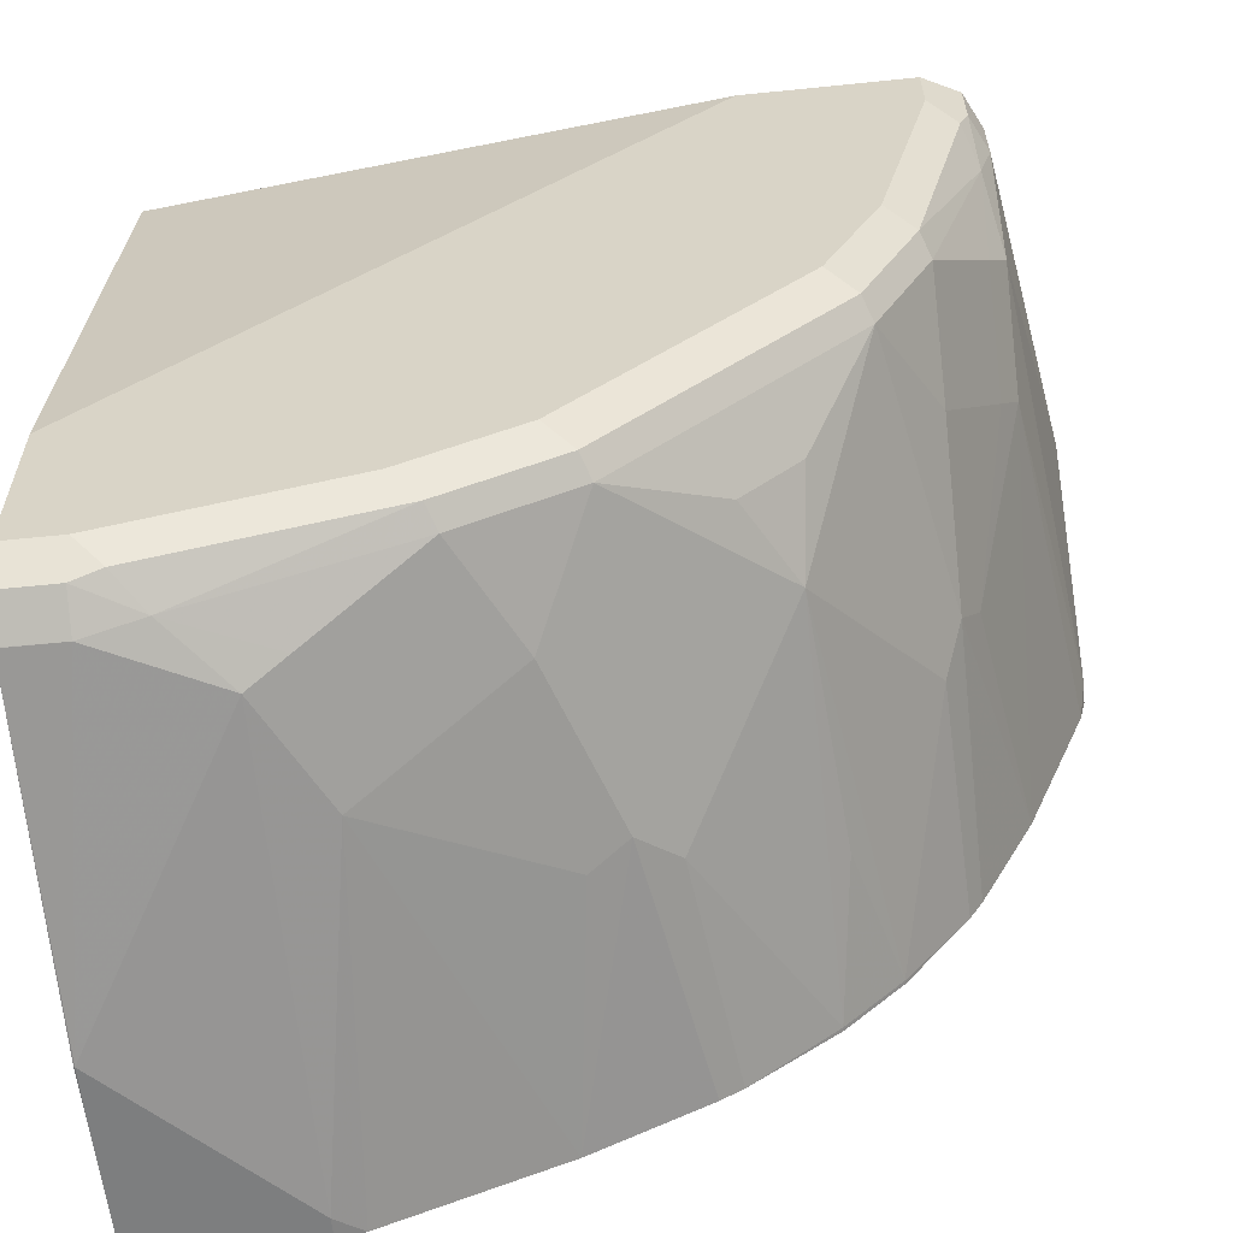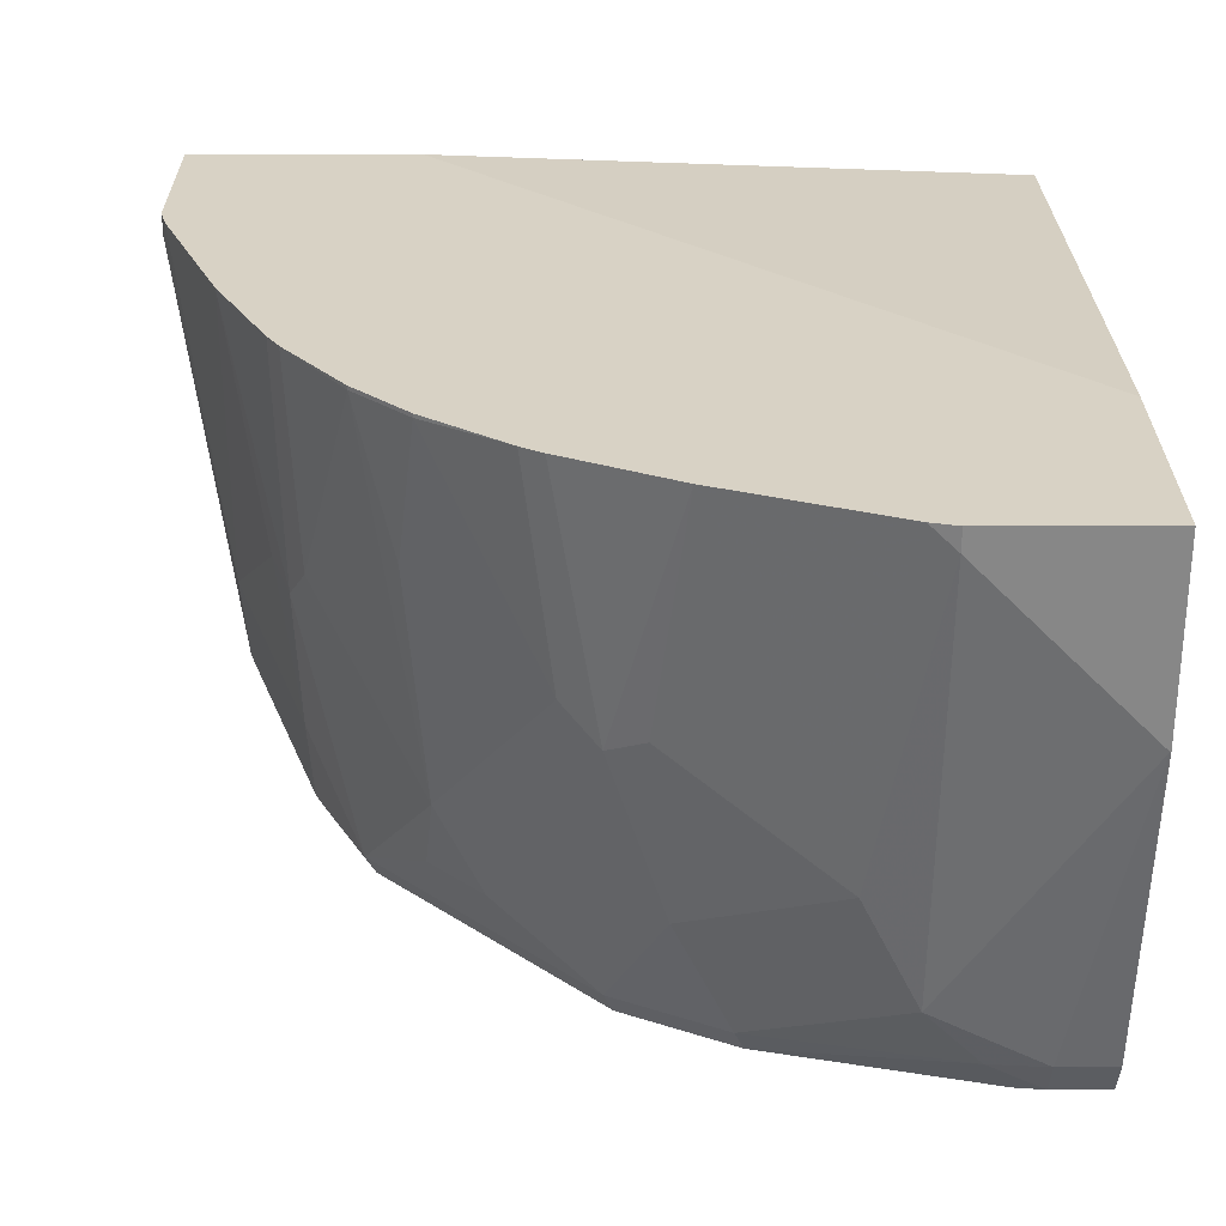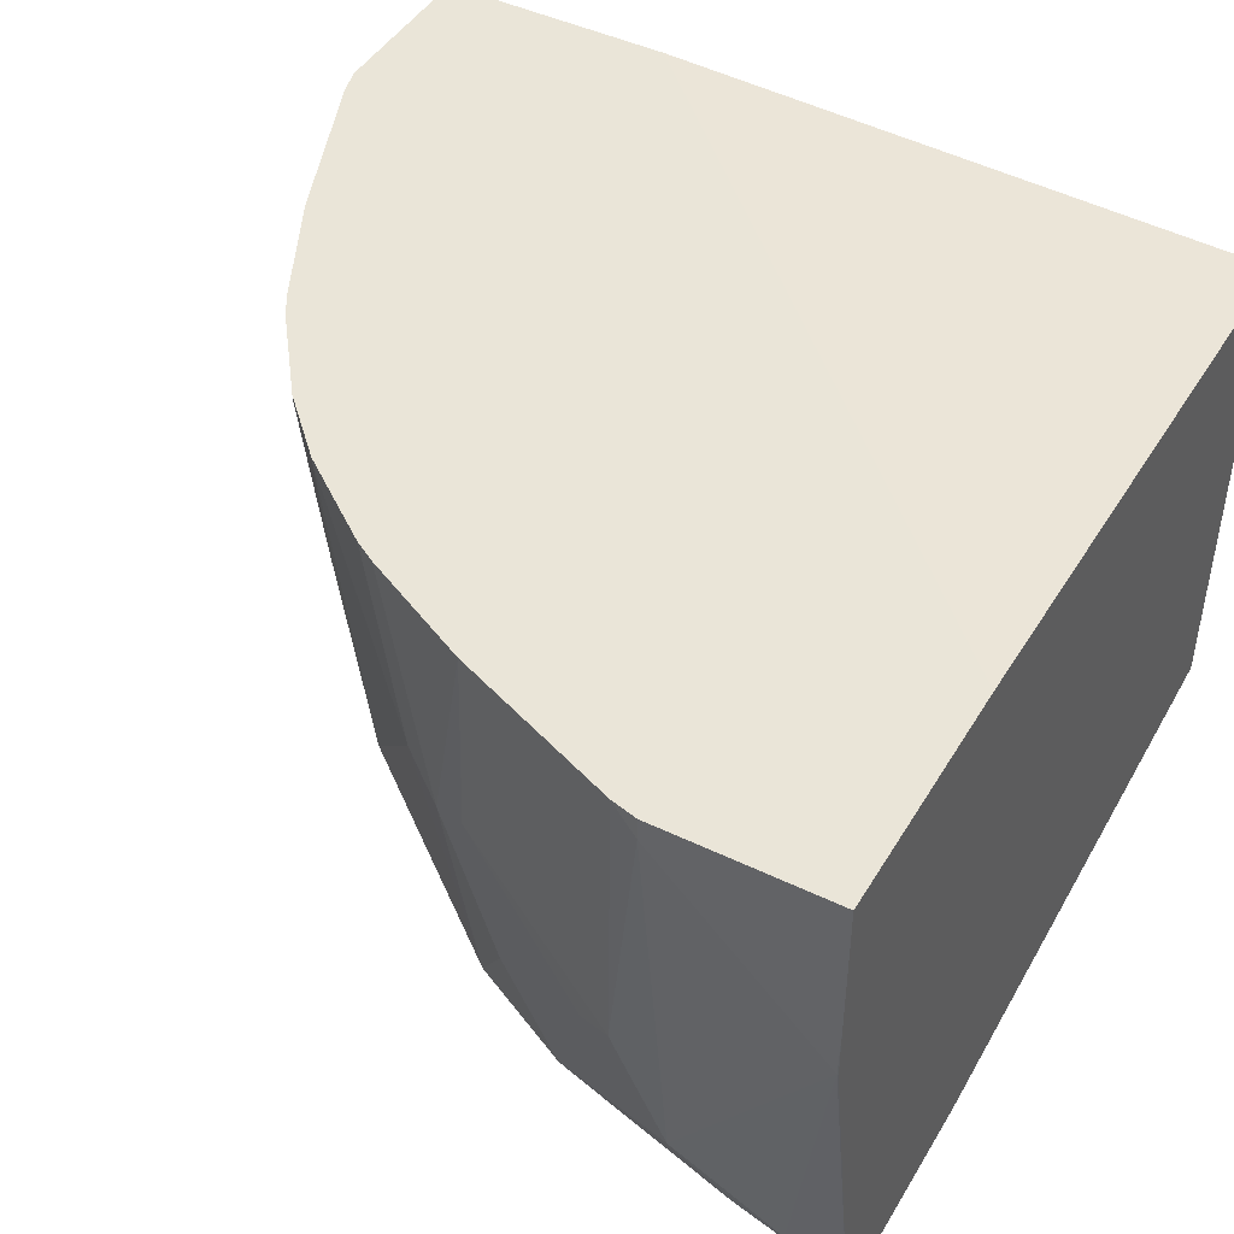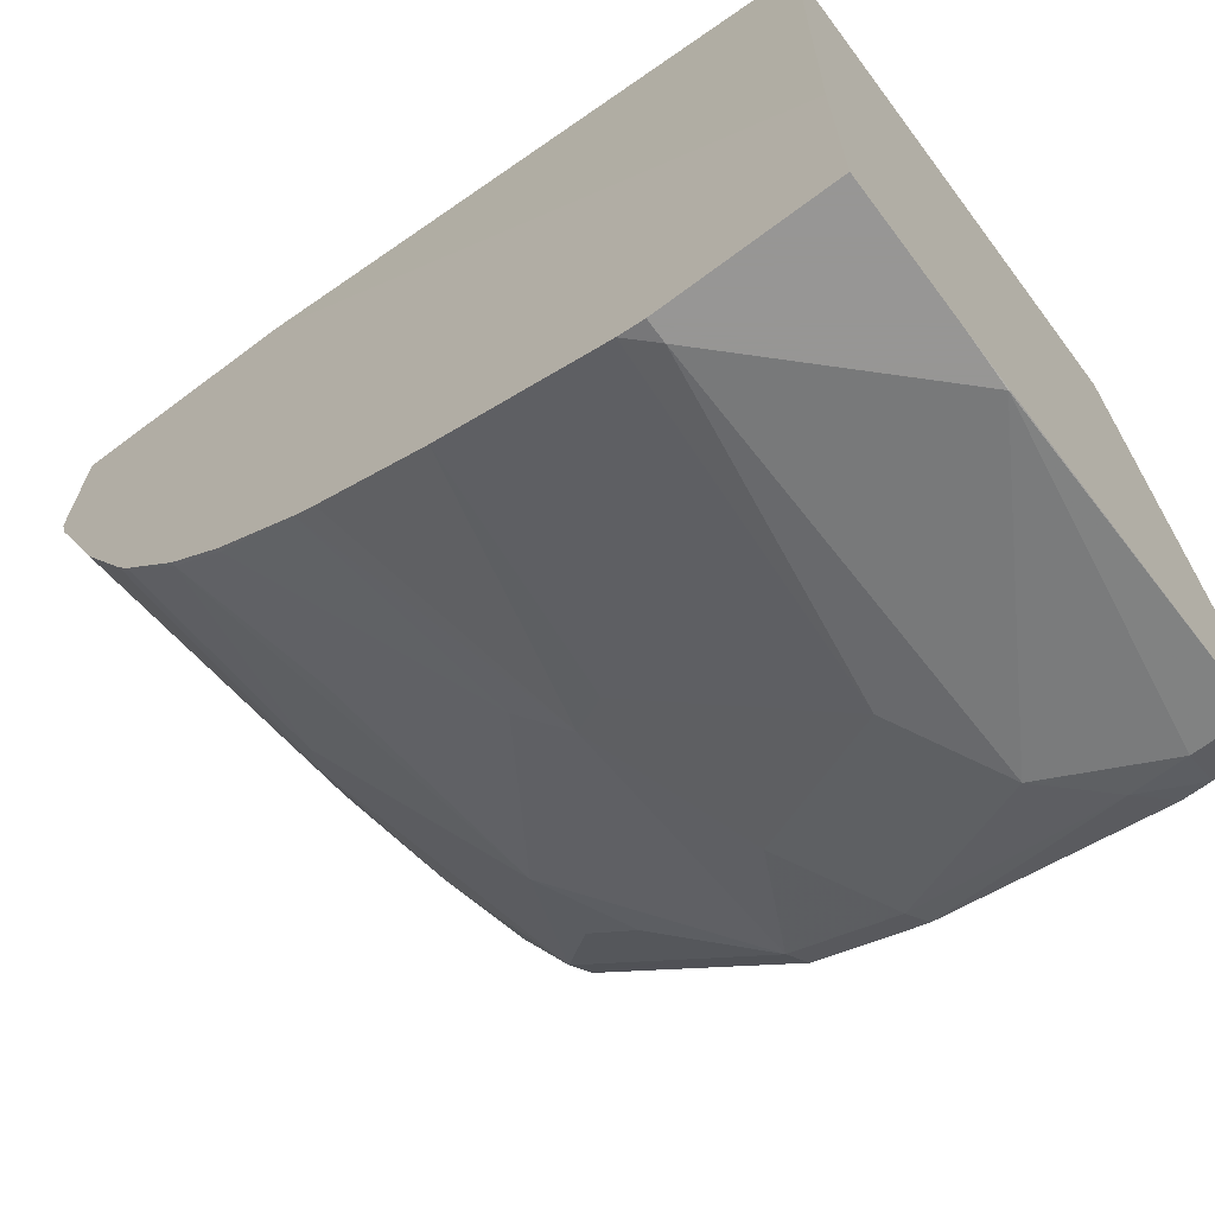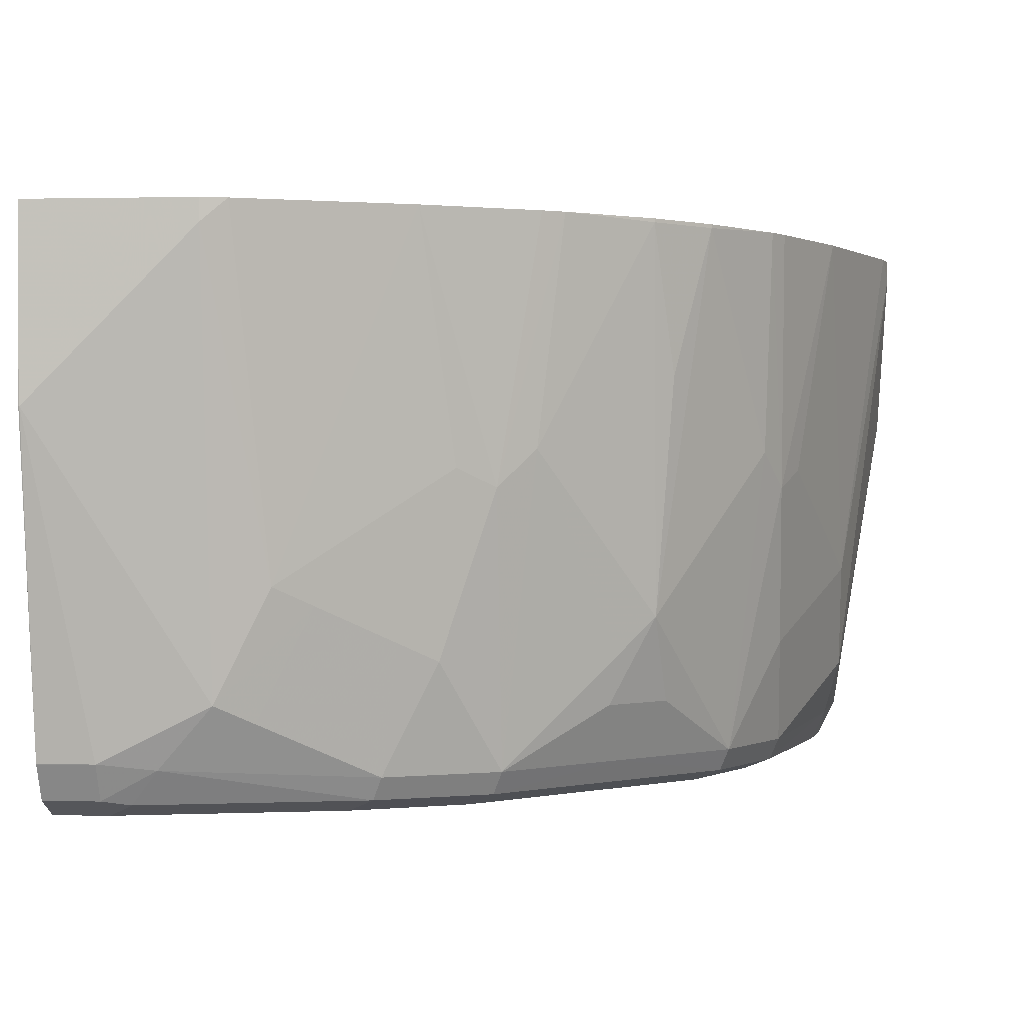
<metadata>
{"format":"obj","ext":"obj","renderer":"f3d","projection":"perspective","resolution":1024,"background":"white","views":[{"elev":-59.3,"azim":6.0,"up":"+Z"},{"elev":27.7,"azim":179.7,"up":"+Y"},{"elev":45.2,"azim":-150.8,"up":"+Y"},{"elev":-67.8,"azim":-143.1,"up":"+Z"},{"elev":0.5,"azim":94.8,"up":"+Y"}]}
</metadata>
<code>
v 0.09987 -0.4193 -0.4992
v 0.1151 -0.4193 -0.4953
v 0.09987 -0.4326 -0.4992
v -0.0006236 -0.4193 -0.4992
v 0.1331 -0.6323 -0.4659
v 0.2145 -0.4193 -0.4557
v 0.09987 -0.6988 -0.4659
v 0.0666 -0.4659 -0.4992
v -0.0006236 -0.4992 -0.4992
v -0.0006236 -0.4193 -0.3592
v 0.1553 -0.6434 -0.4548
v 0.233 -0.5658 -0.4326
v 0.281 -0.4193 -0.4224
v 0.2551 -0.5769 -0.4215
v 0.122 -0.71 -0.4548
v 0.0666 -0.7363 -0.4576
v 0.03328 -0.7321 -0.4659
v 1.241e-05 -0.5325 -0.4992
v -0.0006236 -0.5325 -0.4989
v -0.0006236 -0.4326 0.0006236
v 0.3592 -0.4193 0.0006236
v 0.1997 -0.6656 -0.4326
v 0.1886 -0.7432 -0.4215
v 0.2219 -0.6766 -0.4215
v 0.2938 -0.4193 -0.4147
v 0.2773 -0.5547 -0.4104
v 0.2551 -0.7432 -0.3882
v 0.04996 -0.7571 -0.4492
v 0.03328 -0.7543 -0.4548
v 0.183 -0.7571 -0.416
v -0.0006236 -0.7326 -0.4657
v -0.0006236 -0.7321 -0.4659
v -0.0006236 -0.5331 -0.4989
v -0.0006236 -0.7321 0.0006236
v 0.4992 -0.4193 0.0006236
v 0.2496 -0.7571 -0.3827
v 0.3439 -0.4193 -0.3771
v 0.3439 -0.4216 -0.3771
v 0.3439 -0.6545 -0.3439
v 0.3217 -0.6766 -0.355
v 0.3161 -0.7072 -0.3494
v 0.3217 -0.7432 -0.3217
v 0.03328 -0.7654 -0.4326
v 0.1664 -0.7654 -0.3993
v -0.0006236 -0.7543 -0.4548
v 0.233 -0.7654 -0.3661
v -0.0006236 -0.7654 -0.3328
v 0.3328 -0.7654 0.0006236
v 0.4992 -0.4992 0.0006236
v 0.4992 -0.4193 -0.09987
v 0.3827 -0.7571 -0.2496
v 0.3771 -0.4193 -0.3439
v 0.355 -0.5103 -0.355
v 0.3771 -0.4216 -0.3439
v 0.355 -0.6766 -0.3217
v 0.3494 -0.7072 -0.3161
v 0.4104 -0.5547 -0.2773
v 0.3882 -0.7432 -0.2551
v -0.0006236 -0.7654 -0.4326
v 0.3661 -0.7654 -0.233
v 0.4326 -0.7654 0.0006236
v 0.4989 -0.5325 0.0006236
v 0.4992 -0.5325 -1.241e-05
v 0.4992 -0.4326 -0.09987
v 0.4953 -0.4193 -0.1151
v 0.4215 -0.7432 -0.1886
v 0.416 -0.7571 -0.183
v 0.4147 -0.4193 -0.2938
v 0.4215 -0.5769 -0.2551
v 0.4215 -0.6766 -0.2219
v 0.3993 -0.7654 -0.1664
v 0.4326 -0.7654 -0.03328
v 0.4548 -0.7543 0.0006236
v 0.4989 -0.5331 0.0006236
v 0.4992 -0.4659 -0.0666
v 0.4659 -0.7321 0.0006236
v 0.4659 -0.7321 -0.03328
v 0.4659 -0.6988 -0.09987
v 0.4659 -0.6323 -0.1331
v 0.4557 -0.4193 -0.2145
v 0.4326 -0.6656 -0.1997
v 0.4548 -0.6434 -0.1553
v 0.4548 -0.71 -0.122
v 0.4576 -0.7363 -0.0666
v 0.4492 -0.7571 -0.04996
v 0.4224 -0.4193 -0.281
v 0.4326 -0.5658 -0.233
v 0.4548 -0.7543 -0.03328
v 0.4657 -0.7326 0.0006236
f 1 2 3
f 39 57 55
f 41 56 42
f 42 56 58
f 42 58 51
f 43 44 46
f 43 46 60
f 43 60 71
f 43 71 72
f 39 54 57
f 43 72 61
f 43 48 47
f 43 47 59
f 49 62 63
f 50 64 65
f 51 58 66
f 51 66 67
f 51 67 60
f 54 68 57
f 43 61 48
f 55 57 58
f 39 53 54
f 39 56 41
f 29 43 59
f 29 59 45
f 29 45 31
f 30 36 46
f 30 46 44
f 34 47 48
f 35 49 63
f 35 63 75
f 39 41 40
f 35 75 64
f 36 42 51
f 36 51 60
f 36 60 46
f 37 52 54
f 37 54 38
f 38 53 39
f 38 54 53
f 39 55 56
f 35 64 50
f 28 44 43
f 55 58 56
f 57 69 58
f 69 87 70
f 69 86 80
f 69 80 87
f 70 87 81
f 71 85 72
f 72 85 88
f 73 88 89
f 76 89 77
f 68 86 69
f 77 89 88
f 77 84 78
f 78 84 83
f 78 83 82
f 78 82 79
f 79 82 87
f 79 87 80
f 81 87 82
f 84 88 85
f 77 88 84
f 57 68 69
f 67 84 85
f 66 84 67
f 58 69 70
f 58 70 66
f 60 67 71
f 61 72 88
f 61 88 73
f 62 74 63
f 63 74 76
f 63 76 77
f 67 85 71
f 63 77 78
f 64 75 78
f 64 78 79
f 64 79 65
f 65 79 80
f 66 70 81
f 66 81 82
f 66 82 83
f 66 83 84
f 63 78 75
f 28 30 44
f 52 68 54
f 27 42 36
f 4 9 19
f 4 19 33
f 4 33 32
f 4 32 31
f 4 31 45
f 4 45 59
f 4 59 47
f 4 47 34
f 3 7 8
f 4 34 20
f 5 11 7
f 5 6 12
f 5 12 11
f 6 13 14
f 6 14 12
f 7 11 15
f 7 15 16
f 7 16 17
f 4 20 10
f 7 17 18
f 3 5 7
f 2 5 3
f 1 3 8
f 28 43 29
f 1 18 9
f 1 9 4
f 1 4 10
f 1 10 21
f 1 21 35
f 1 35 50
f 2 6 5
f 1 50 65
f 1 80 86
f 1 86 68
f 1 68 52
f 1 52 37
f 1 37 25
f 1 25 13
f 1 13 6
f 1 6 2
f 1 65 80
f 7 18 8
f 1 8 18
f 10 20 21
f 20 73 89
f 20 89 76
f 20 76 74
f 20 74 62
f 20 62 49
f 20 49 35
f 20 35 21
f 22 24 23
f 20 61 73
f 23 24 27
f 23 36 30
f 25 37 38
f 25 38 26
f 26 38 39
f 26 39 40
f 26 40 27
f 27 41 42
f 9 18 19
f 23 27 36
f 20 48 61
f 27 40 41
f 18 33 19
f 11 22 23
f 11 23 15
f 11 12 22
f 12 14 24
f 12 24 22
f 20 34 48
f 14 25 26
f 14 26 27
f 14 27 24
f 13 25 14
f 16 28 29
f 16 29 17
f 16 23 30
f 16 30 28
f 17 29 31
f 17 31 32
f 17 32 18
f 18 32 33
f 15 23 16

</code>
